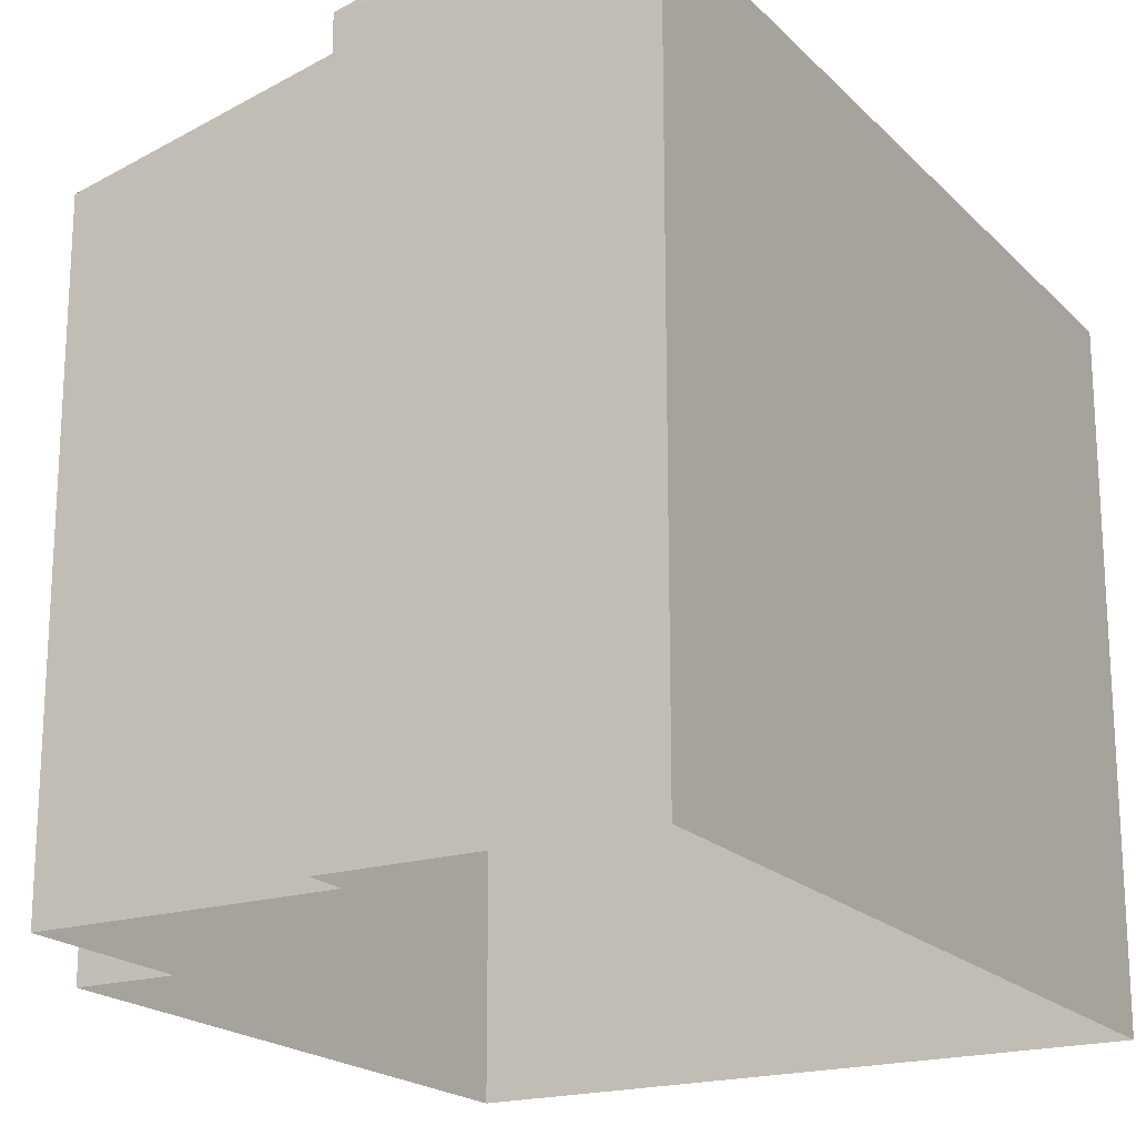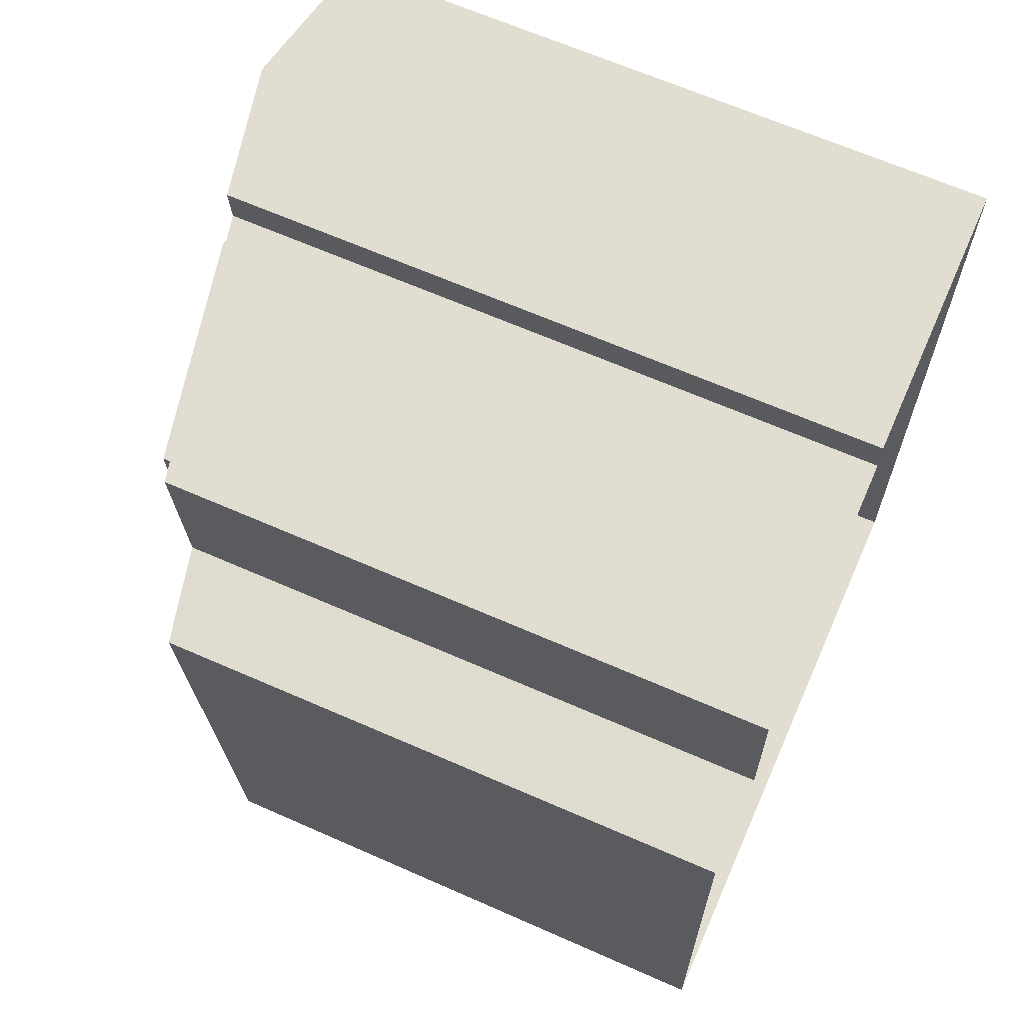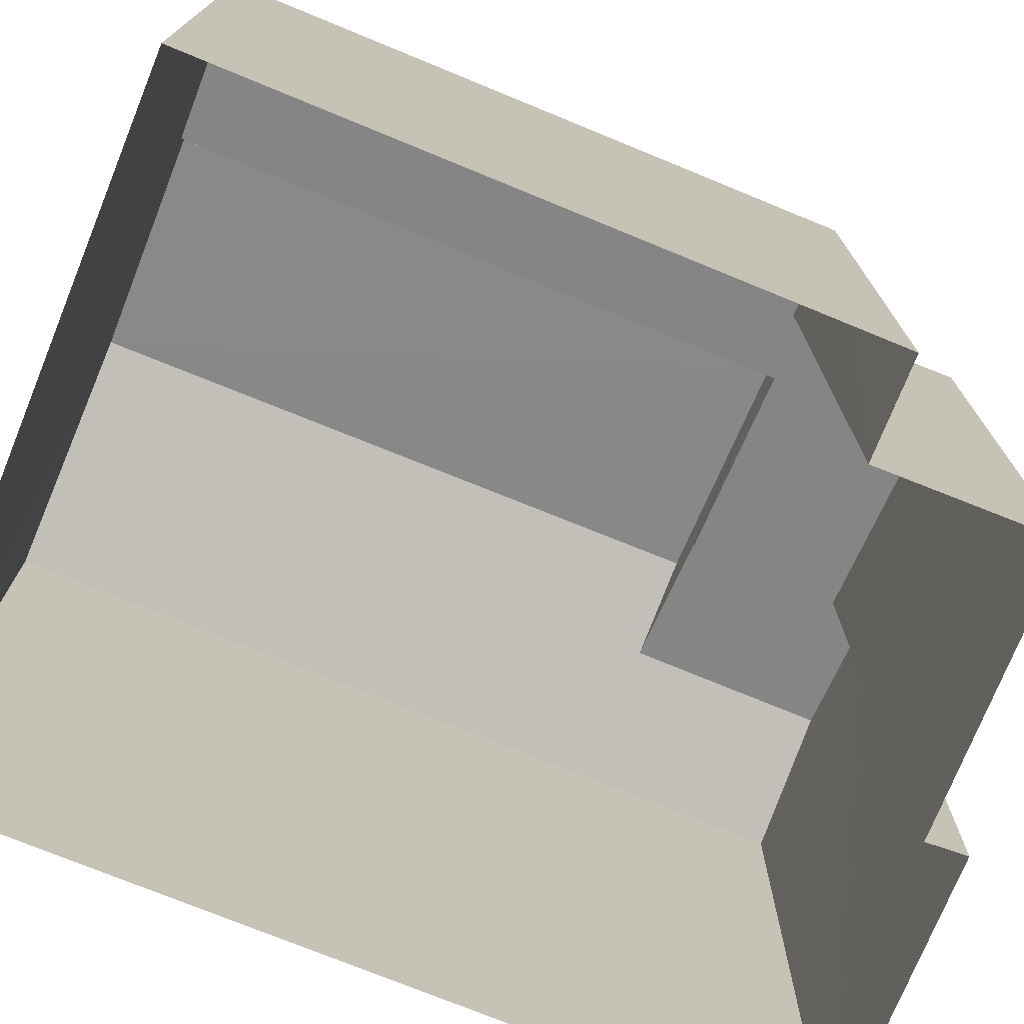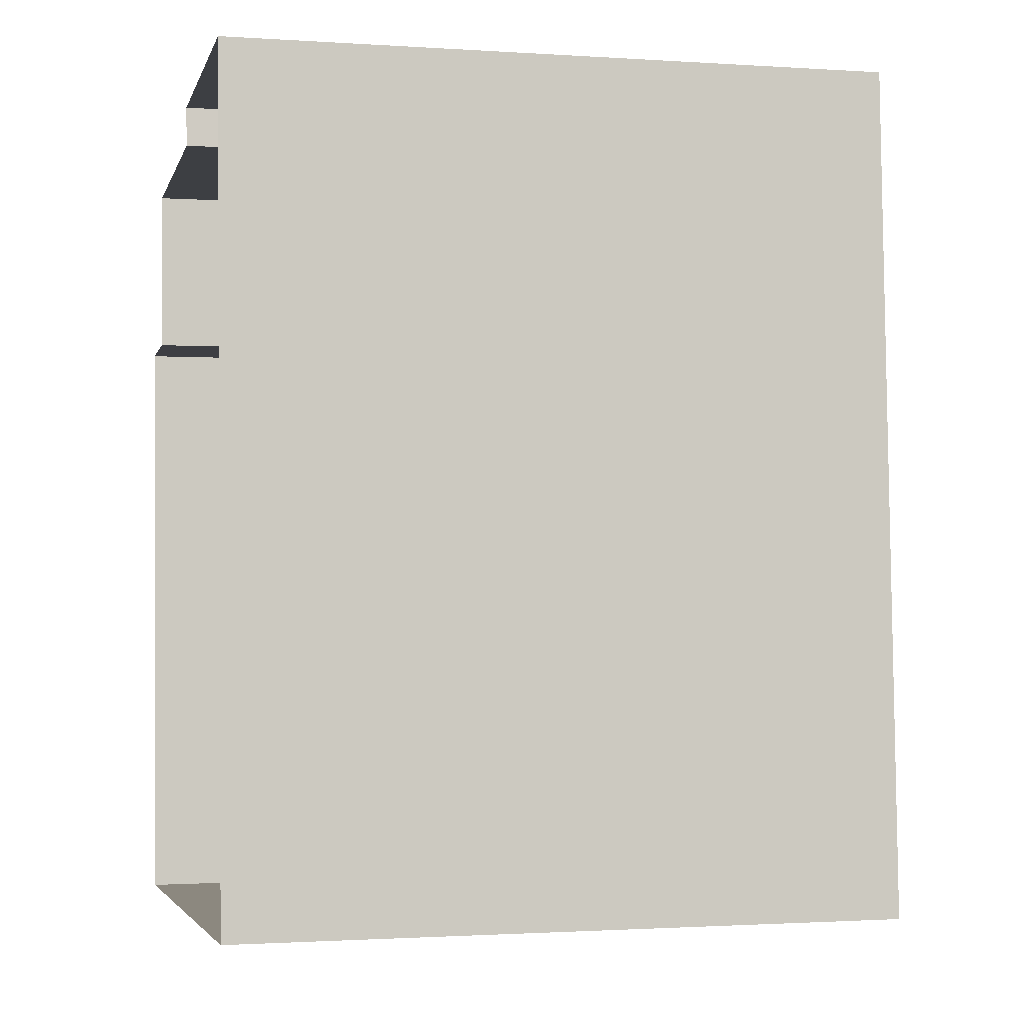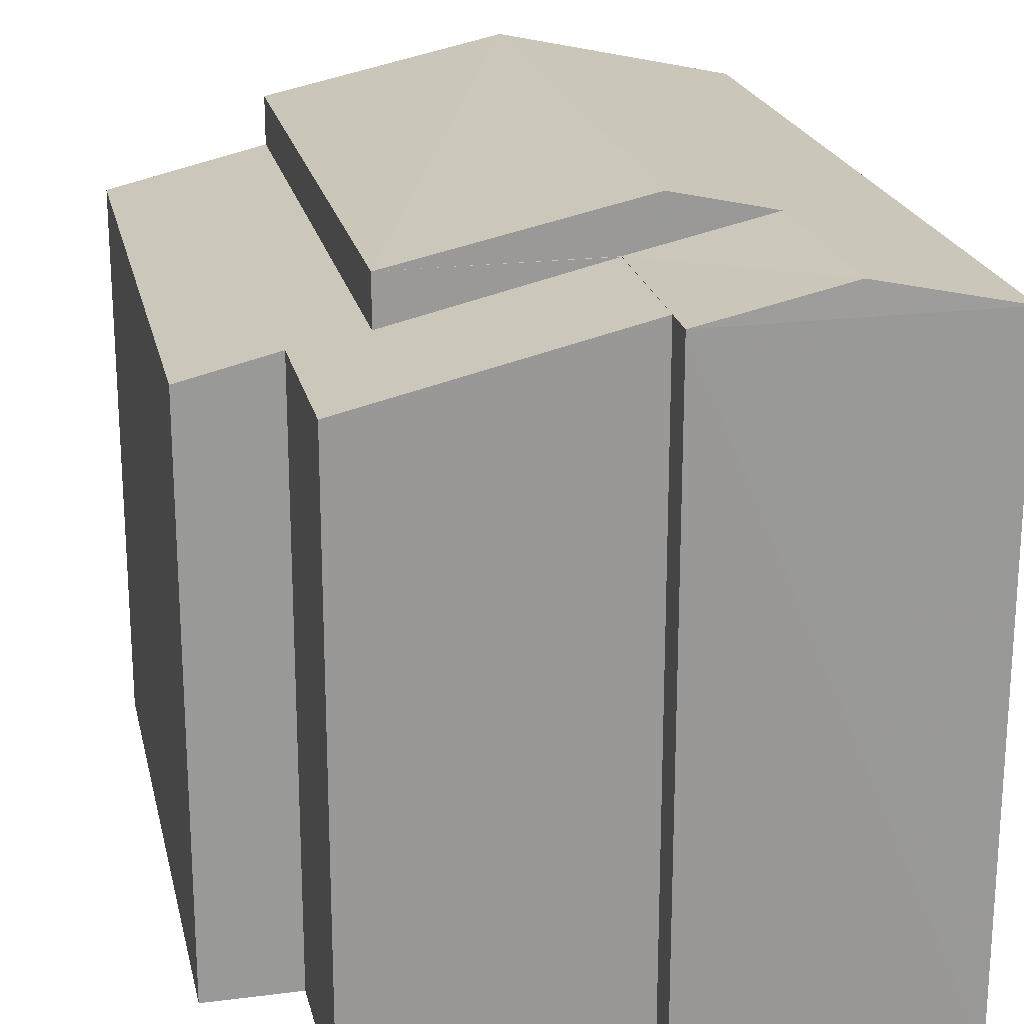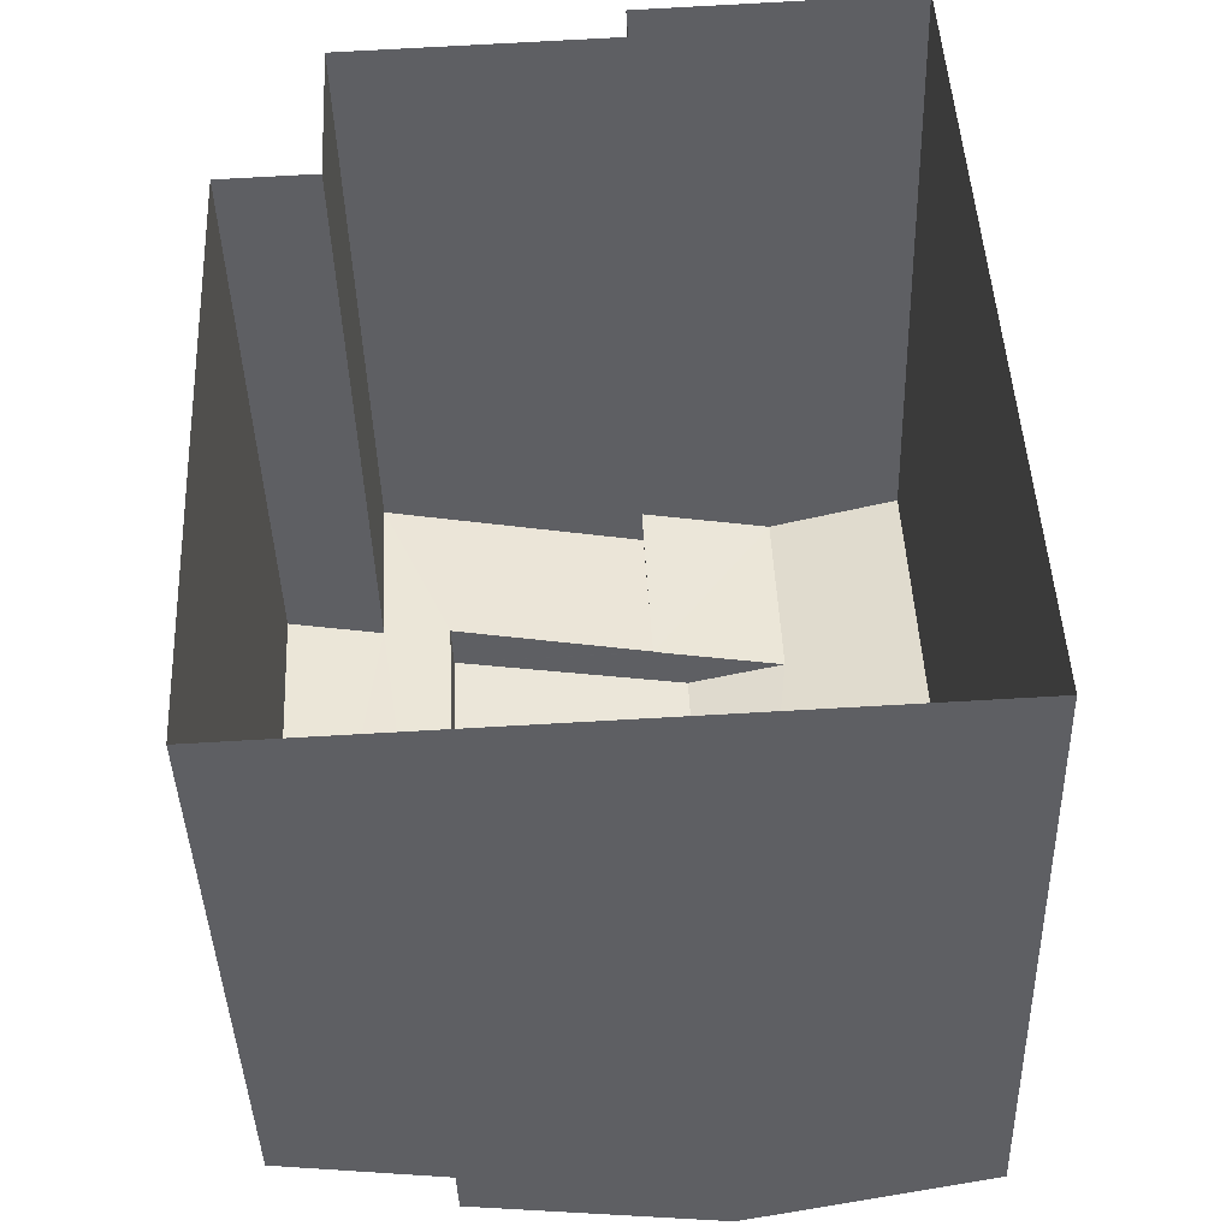
<metadata>
{"format":"obj","ext":"obj","renderer":"f3d","projection":"perspective","resolution":1024,"background":"white","views":[{"elev":-19.5,"azim":-152.8,"up":"+Z"},{"elev":66.0,"azim":113.8,"up":"+Y"},{"elev":-74.7,"azim":65.1,"up":"+Z"},{"elev":-1.4,"azim":-103.9,"up":"+Y"},{"elev":21.4,"azim":165.0,"up":"+Z"},{"elev":-41.9,"azim":-178.4,"up":"+Y"}]}
</metadata>
<code>
v -3.728e+05 -1.05e+05 24.82
v -3.728e+05 -1.05e+05 24.82
v -3.728e+05 -1.05e+05 24.82
v -3.728e+05 -1.05e+05 24.82
v -3.728e+05 -1.05e+05 24.82
v -3.728e+05 -1.05e+05 24.82
v -3.728e+05 -1.05e+05 24.82
v -3.728e+05 -1.05e+05 24.82
v -3.728e+05 -1.05e+05 33.71
v -3.728e+05 -1.05e+05 33.37
v -3.728e+05 -1.05e+05 33.37
v -3.728e+05 -1.05e+05 33.95
v -3.728e+05 -1.05e+05 33.71
v -3.728e+05 -1.05e+05 33.94
v -3.728e+05 -1.05e+05 34.67
v -3.728e+05 -1.05e+05 34.67
v -3.728e+05 -1.05e+05 35.13
v -3.728e+05 -1.05e+05 34.68
v -3.728e+05 -1.05e+05 34.68
v -3.728e+05 -1.05e+05 35.13
v -3.728e+05 -1.05e+05 34.68
v -3.728e+05 -1.05e+05 35.46
v -3.728e+05 -1.05e+05 34.68
v -3.728e+05 -1.05e+05 35.46
v -3.728e+05 -1.05e+05 34.68
v -3.728e+05 -1.05e+05 34.68
f 1 2 3
f 4 1 5
f 6 7 3
f 8 5 1
f 7 8 3
f 3 8 1
f 9 10 11
f 12 10 9
f 9 13 14
f 14 13 15
f 14 15 16
f 12 9 14
f 17 18 19
f 17 20 18
f 21 22 23
f 21 24 22
f 22 20 25
f 25 20 26
f 22 24 20
f 26 20 17
f 4 5 19
f 19 26 17
f 19 5 26
f 16 21 14
f 18 20 24
f 16 18 21
f 18 24 21
f 14 21 23
f 12 14 23
f 9 3 2
f 13 9 2
f 1 13 2
f 1 15 13
f 1 4 15
f 4 19 15
f 15 18 16
f 15 19 18
f 11 6 3
f 9 11 3
f 25 8 22
f 23 22 12
f 12 8 7
f 12 7 10
f 22 8 12
f 25 5 8
f 25 26 5
f 10 7 6
f 11 10 6

</code>
